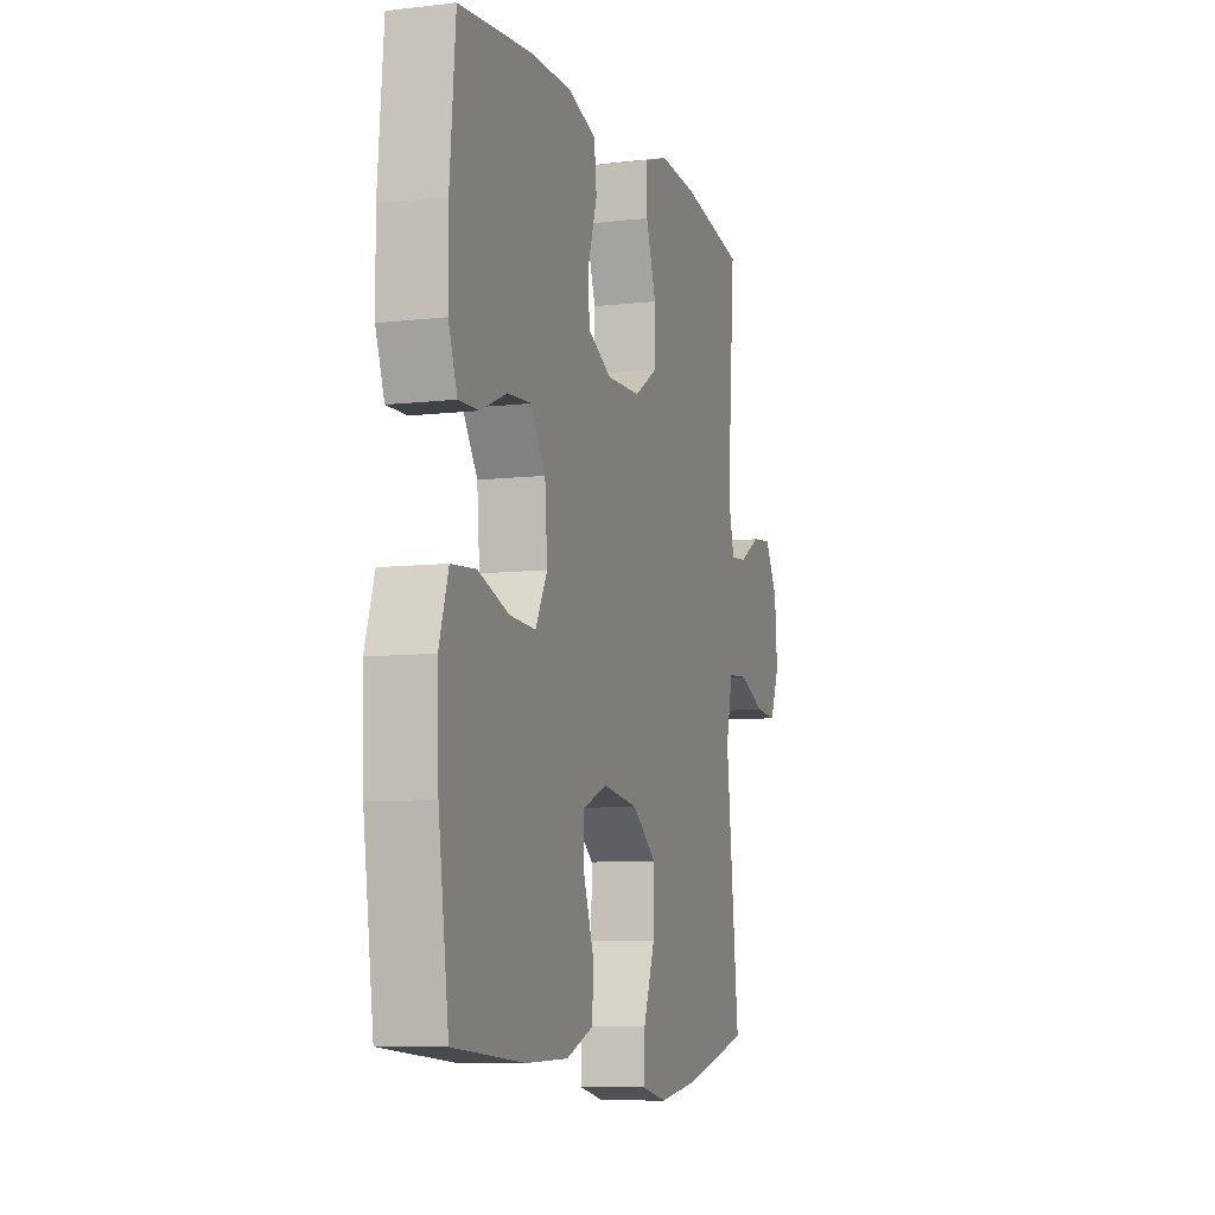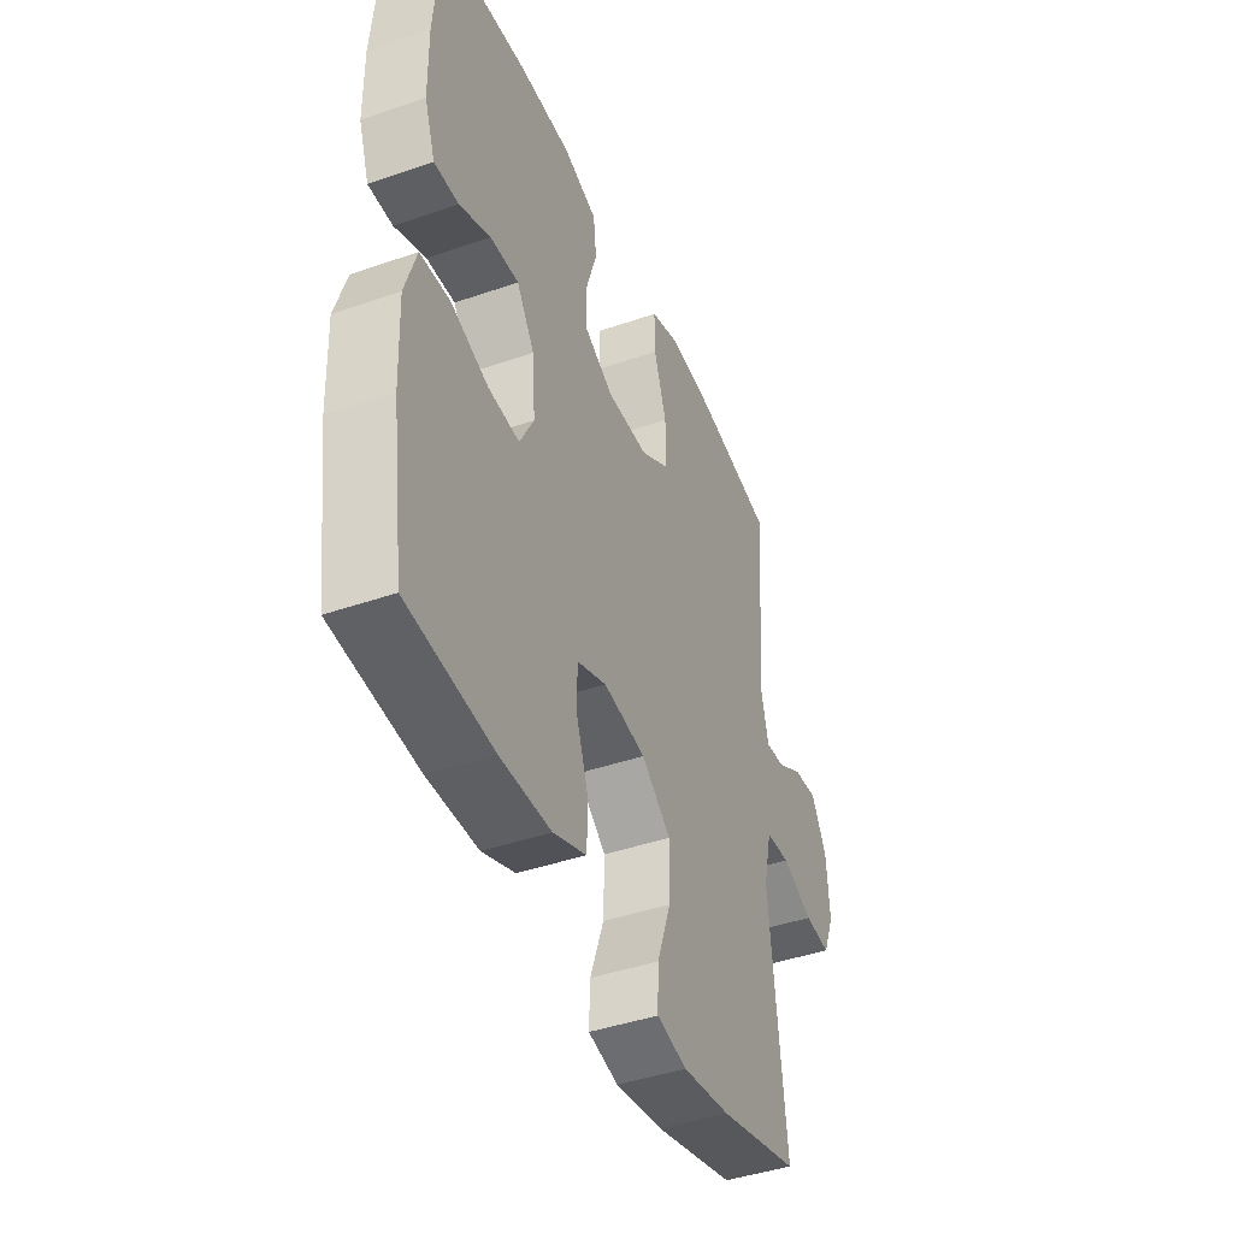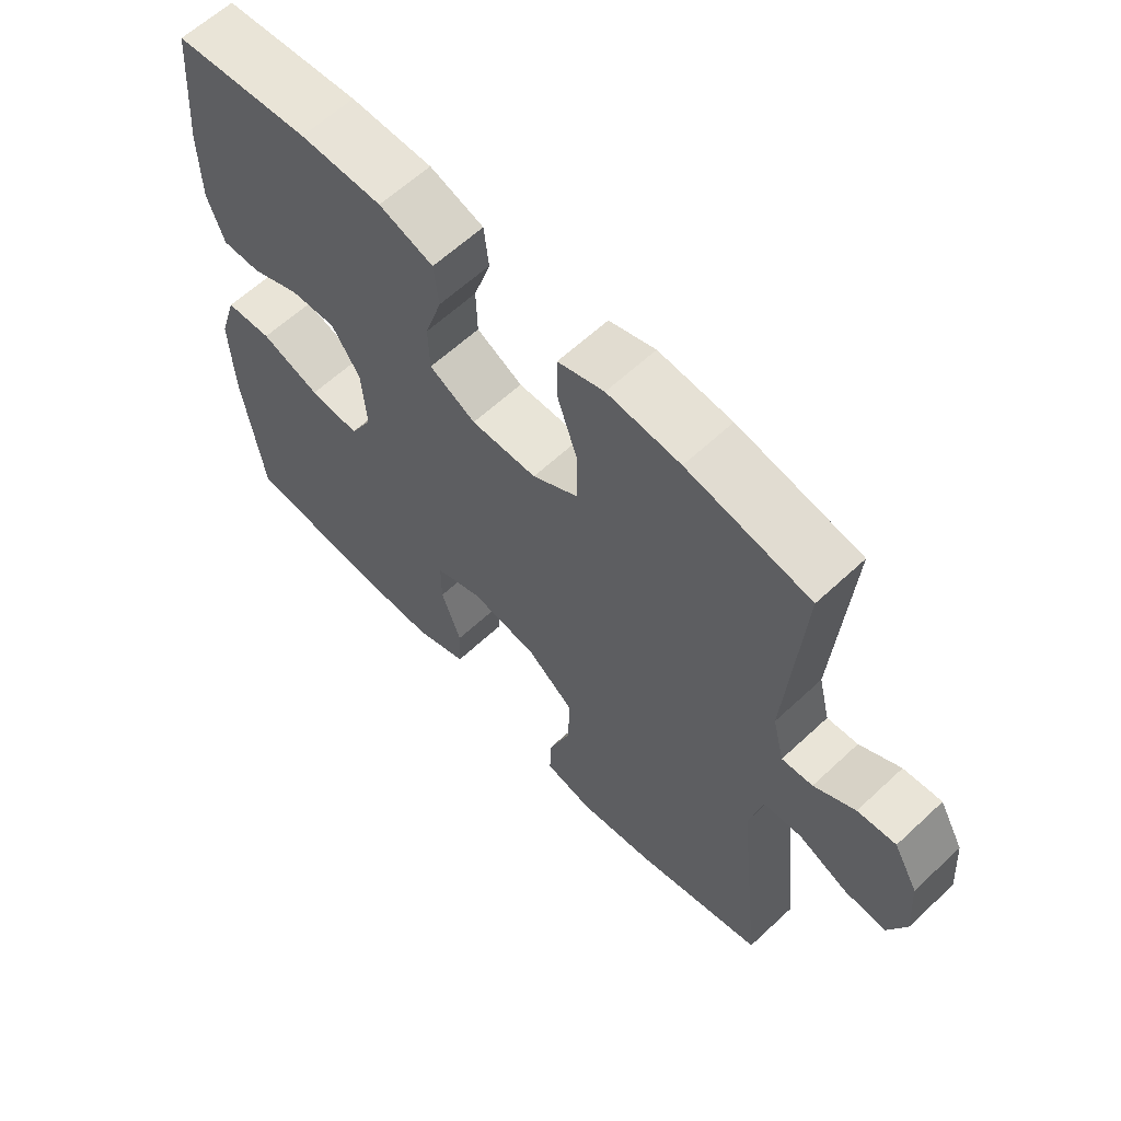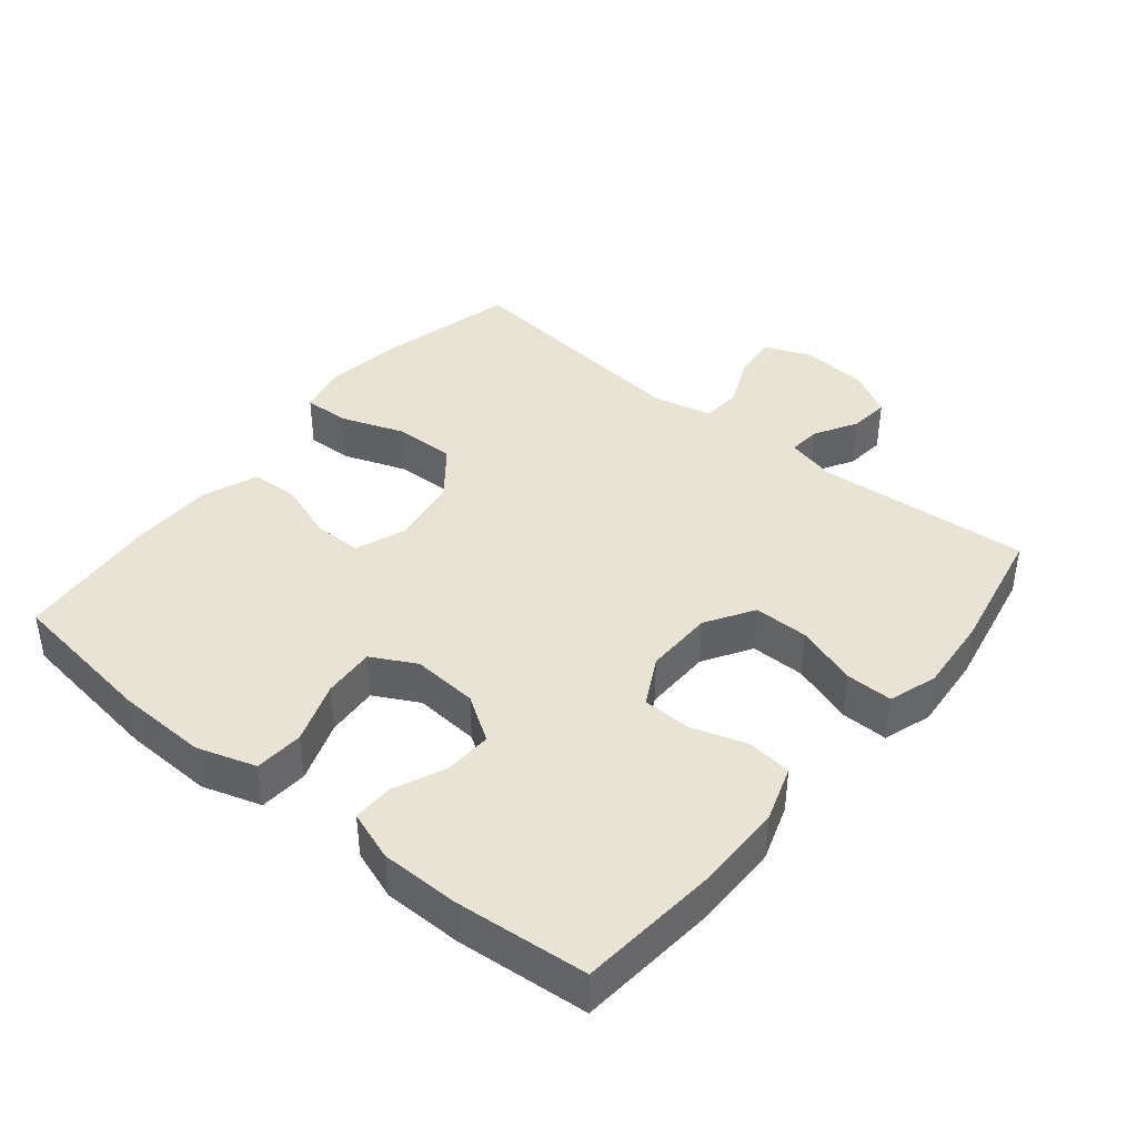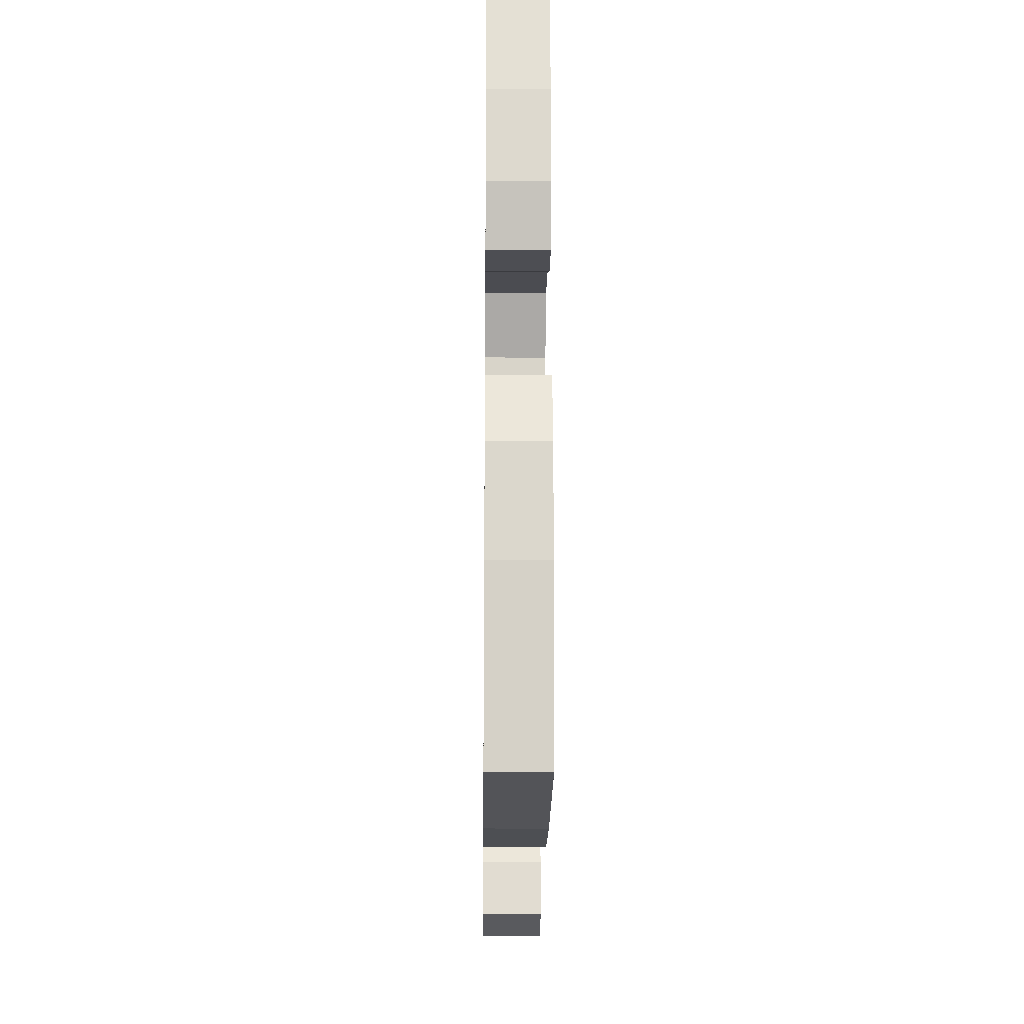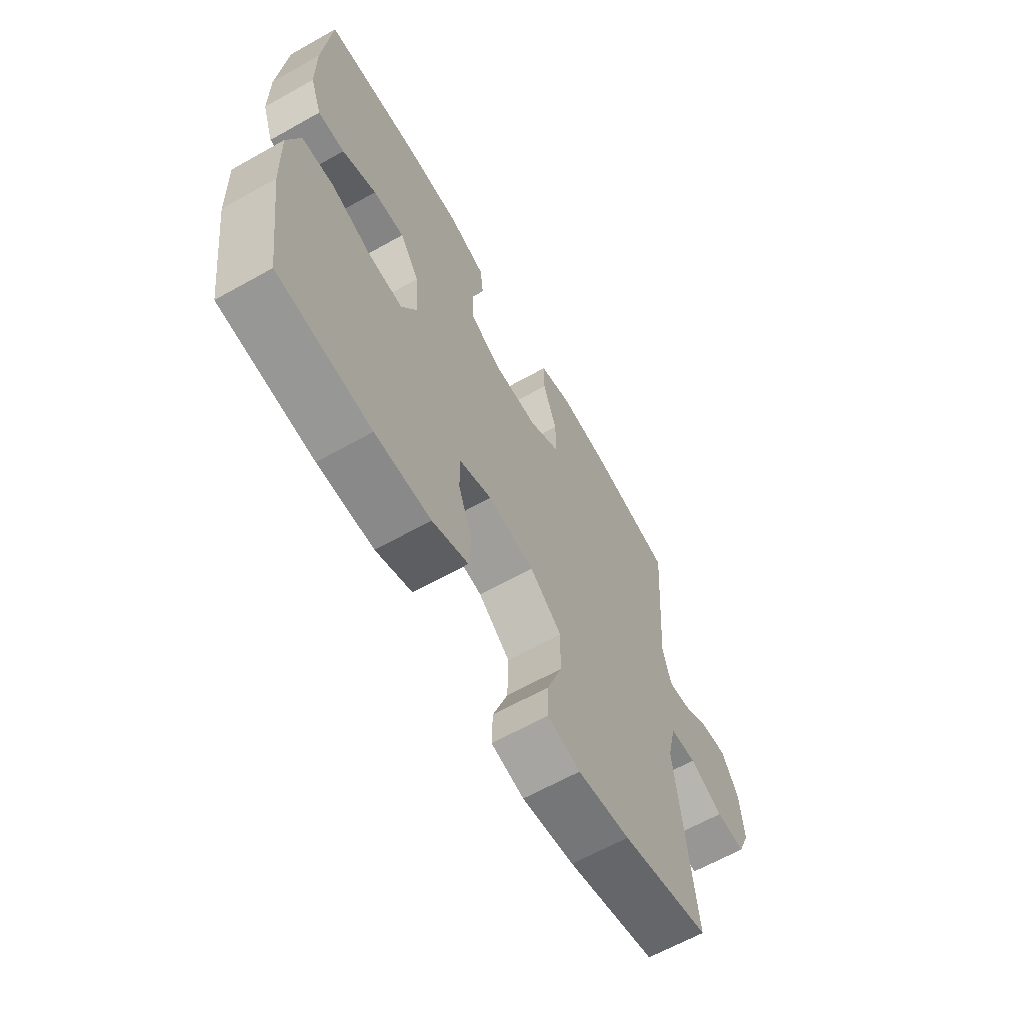
<metadata>
{"format":"obj","ext":"obj","renderer":"f3d","projection":"perspective","resolution":1024,"background":"white","views":[{"elev":-8.0,"azim":-72.0,"up":"+Z"},{"elev":-42.8,"azim":-67.6,"up":"+Z"},{"elev":61.7,"azim":46.5,"up":"+Z"},{"elev":41.1,"azim":-50.8,"up":"+Y"},{"elev":-18.6,"azim":-90.7,"up":"+Z"},{"elev":-64.0,"azim":-60.5,"up":"+Z"}]}
</metadata>
<code>
o path3282
v 0.2767 0.0375 0.5412
v 0.1626 0.0375 0.5505
v 0.09038 0.0375 0.5266
v 0.09121 0.0375 0.4563
v 0.1224 0.0375 0.3635
v 0.1226 0.0375 0.2813
v 0.05107 0.0375 0.2371
v -0.05146 0.0375 0.2349
v -0.1239 0.0375 0.2732
v -0.1257 0.0375 0.3459
v -0.099 0.0375 0.4294
v -0.1064 0.0375 0.4955
v -0.1912 0.0375 0.5238
v -0.3194 0.0375 0.5241
v -0.5327 0.0375 0.5036
v -0.55 0.0375 0.3049
v -0.549 0.0375 0.187
v -0.5226 0.0375 0.1126
v -0.4619 0.0375 0.114
v -0.3841 0.0375 0.1478
v -0.3128 0.0375 0.1517
v -0.2688 0.0375 0.08421
v -0.2613 0.0375 -0.01376
v -0.2967 0.0375 -0.08048
v -0.3746 0.0375 -0.07545
v -0.4673 0.0375 -0.04295
v -0.5403 0.0375 -0.04847
v -0.5684 0.0375 -0.1371
v -0.5637 0.0375 -0.2723
v -0.5327 0.0375 -0.4981
v -0.3203 0.0375 -0.5168
v -0.1936 0.0375 -0.5145
v -0.1115 0.0375 -0.4823
v -0.1083 0.0375 -0.4106
v -0.1391 0.0375 -0.3231
v -0.1391 0.0375 -0.2518
v -0.0652 0.0375 -0.2228
v 0.04017 0.0375 -0.2388
v 0.113 0.0375 -0.2963
v 0.1108 0.0375 -0.3871
v 0.07647 0.0375 -0.4831
v 0.07422 0.0375 -0.5512
v 0.149 0.0375 -0.5682
v 0.268 0.0375 -0.5499
v 0.4692 0.0375 -0.4981
v 0.4294 0.0375 -0.1337
v 0.45 0.0375 -0.04486
v 0.5099 0.0375 -0.04056
v 0.5874 0.0375 -0.07462
v 0.6524 0.0375 -0.0801
v 0.681 0.0375 -0.01187
v 0.6732 0.0375 0.08817
v 0.6352 0.0375 0.1563
v 0.5754 0.0375 0.1502
v 0.5115 0.0375 0.113
v 0.4633 0.0375 0.1089
v 0.4451 0.0375 0.1829
v 0.4692 0.0375 0.5036
v 0.2767 -0.0375 0.5412
v 0.1626 -0.0375 0.5505
v 0.09038 -0.0375 0.5266
v 0.09121 -0.0375 0.4563
v 0.1224 -0.0375 0.3635
v 0.1226 -0.0375 0.2813
v 0.05107 -0.0375 0.2371
v -0.05146 -0.0375 0.2349
v -0.1239 -0.0375 0.2732
v -0.1257 -0.0375 0.3459
v -0.099 -0.0375 0.4294
v -0.1064 -0.0375 0.4955
v -0.1912 -0.0375 0.5238
v -0.3194 -0.0375 0.5241
v -0.5327 -0.0375 0.5036
v -0.55 -0.0375 0.3049
v -0.549 -0.0375 0.187
v -0.5226 -0.0375 0.1126
v -0.4619 -0.0375 0.114
v -0.3841 -0.0375 0.1478
v -0.3128 -0.0375 0.1517
v -0.2688 -0.0375 0.08421
v -0.2613 -0.0375 -0.01376
v -0.2967 -0.0375 -0.08048
v -0.3746 -0.0375 -0.07545
v -0.4673 -0.0375 -0.04295
v -0.5403 -0.0375 -0.04847
v -0.5684 -0.0375 -0.1371
v -0.5637 -0.0375 -0.2723
v -0.5327 -0.0375 -0.4981
v -0.3203 -0.0375 -0.5168
v -0.1936 -0.0375 -0.5145
v -0.1115 -0.0375 -0.4823
v -0.1083 -0.0375 -0.4106
v -0.1391 -0.0375 -0.3231
v -0.1391 -0.0375 -0.2518
v -0.0652 -0.0375 -0.2228
v 0.04017 -0.0375 -0.2388
v 0.113 -0.0375 -0.2963
v 0.1108 -0.0375 -0.3871
v 0.07647 -0.0375 -0.4831
v 0.07422 -0.0375 -0.5512
v 0.149 -0.0375 -0.5682
v 0.268 -0.0375 -0.5499
v 0.4692 -0.0375 -0.4981
v 0.4294 -0.0375 -0.1337
v 0.45 -0.0375 -0.04486
v 0.5099 -0.0375 -0.04056
v 0.5874 -0.0375 -0.07462
v 0.6524 -0.0375 -0.0801
v 0.681 -0.0375 -0.01187
v 0.6732 -0.0375 0.08817
v 0.6352 -0.0375 0.1563
v 0.5754 -0.0375 0.1502
v 0.5115 -0.0375 0.113
v 0.4633 -0.0375 0.1089
v 0.4451 -0.0375 0.1829
v 0.4692 -0.0375 0.5036
v 0.2767 0.0375 0.5412
v 0.1626 0.0375 0.5505
v 0.09038 0.0375 0.5266
v 0.09038 0.0375 0.5266
v 0.09121 0.0375 0.4563
v -0.1912 0.0375 0.5238
v -0.3194 0.0375 0.5241
v -0.1064 0.0375 0.4955
v -0.1064 0.0375 0.4955
v 0.4692 0.0375 0.5036
v 0.4692 0.0375 0.5036
v -0.5327 0.0375 0.5036
v -0.5327 0.0375 0.5036
v -0.099 0.0375 0.4294
v 0.1224 0.0375 0.3635
v -0.1257 0.0375 0.3459
v -0.55 0.0375 0.3049
v 0.1226 0.0375 0.2813
v -0.1239 0.0375 0.2732
v -0.1239 0.0375 0.2732
v -0.549 0.0375 0.187
v 0.4451 0.0375 0.1829
v 0.05107 0.0375 0.2371
v -0.05146 0.0375 0.2349
v -0.3841 0.0375 0.1478
v -0.3128 0.0375 0.1517
v -0.5226 0.0375 0.1126
v -0.5226 0.0375 0.1126
v 0.4633 0.0375 0.1089
v 0.4633 0.0375 0.1089
v 0.6732 0.0375 0.08817
v 0.6352 0.0375 0.1563
v 0.6352 0.0375 0.1563
v 0.5754 0.0375 0.1502
v -0.2688 0.0375 0.08421
v 0.5115 0.0375 0.113
v -0.4619 0.0375 0.114
v 0.681 0.0375 -0.01187
v -0.2613 0.0375 -0.01376
v 0.6524 0.0375 -0.0801
v 0.6524 0.0375 -0.0801
v -0.2967 0.0375 -0.08048
v -0.2967 0.0375 -0.08048
v 0.5874 0.0375 -0.07462
v 0.5099 0.0375 -0.04056
v 0.45 0.0375 -0.04486
v 0.45 0.0375 -0.04486
v -0.3746 0.0375 -0.07545
v -0.4673 0.0375 -0.04295
v -0.5403 0.0375 -0.04847
v -0.5403 0.0375 -0.04847
v 0.4294 0.0375 -0.1337
v -0.5684 0.0375 -0.1371
v -0.5637 0.0375 -0.2723
v -0.0652 0.0375 -0.2228
v 0.04017 0.0375 -0.2388
v -0.1391 0.0375 -0.2518
v -0.1391 0.0375 -0.2518
v 0.113 0.0375 -0.2963
v -0.1391 0.0375 -0.3231
v 0.1108 0.0375 -0.3871
v -0.1083 0.0375 -0.4106
v 0.07647 0.0375 -0.4831
v 0.4692 0.0375 -0.4981
v 0.4692 0.0375 -0.4981
v -0.1115 0.0375 -0.4823
v -0.1115 0.0375 -0.4823
v -0.5327 0.0375 -0.4981
v -0.5327 0.0375 -0.4981
v -0.1936 0.0375 -0.5145
v 0.07422 0.0375 -0.5512
v 0.07422 0.0375 -0.5512
v -0.3203 0.0375 -0.5168
v 0.268 0.0375 -0.5499
v 0.149 0.0375 -0.5682
v 0.2767 -0.0375 0.5412
v 0.1626 -0.0375 0.5505
v 0.09038 -0.0375 0.5266
v 0.09038 -0.0375 0.5266
v 0.09121 -0.0375 0.4563
v -0.1912 -0.0375 0.5238
v -0.3194 -0.0375 0.5241
v -0.1064 -0.0375 0.4955
v -0.1064 -0.0375 0.4955
v 0.4692 -0.0375 0.5036
v 0.4692 -0.0375 0.5036
v -0.5327 -0.0375 0.5036
v -0.5327 -0.0375 0.5036
v -0.099 -0.0375 0.4294
v 0.1224 -0.0375 0.3635
v -0.1257 -0.0375 0.3459
v -0.55 -0.0375 0.3049
v 0.1226 -0.0375 0.2813
v -0.1239 -0.0375 0.2732
v -0.1239 -0.0375 0.2732
v -0.549 -0.0375 0.187
v 0.4451 -0.0375 0.1829
v 0.05107 -0.0375 0.2371
v -0.05146 -0.0375 0.2349
v -0.3841 -0.0375 0.1478
v -0.3128 -0.0375 0.1517
v -0.5226 -0.0375 0.1126
v -0.5226 -0.0375 0.1126
v 0.4633 -0.0375 0.1089
v 0.4633 -0.0375 0.1089
v 0.6732 -0.0375 0.08817
v 0.6352 -0.0375 0.1563
v 0.6352 -0.0375 0.1563
v 0.5754 -0.0375 0.1502
v -0.2688 -0.0375 0.08421
v 0.5115 -0.0375 0.113
v -0.4619 -0.0375 0.114
v 0.681 -0.0375 -0.01187
v -0.2613 -0.0375 -0.01376
v 0.6524 -0.0375 -0.0801
v 0.6524 -0.0375 -0.0801
v -0.2967 -0.0375 -0.08048
v -0.2967 -0.0375 -0.08048
v 0.5874 -0.0375 -0.07462
v 0.5099 -0.0375 -0.04056
v 0.45 -0.0375 -0.04486
v 0.45 -0.0375 -0.04486
v -0.3746 -0.0375 -0.07545
v -0.4673 -0.0375 -0.04295
v -0.5403 -0.0375 -0.04847
v -0.5403 -0.0375 -0.04847
v 0.4294 -0.0375 -0.1337
v -0.5684 -0.0375 -0.1371
v -0.5637 -0.0375 -0.2723
v -0.0652 -0.0375 -0.2228
v 0.04017 -0.0375 -0.2388
v -0.1391 -0.0375 -0.2518
v -0.1391 -0.0375 -0.2518
v 0.113 -0.0375 -0.2963
v -0.1391 -0.0375 -0.3231
v 0.1108 -0.0375 -0.3871
v -0.1083 -0.0375 -0.4106
v 0.07647 -0.0375 -0.4831
v 0.4692 -0.0375 -0.4981
v 0.4692 -0.0375 -0.4981
v -0.1115 -0.0375 -0.4823
v -0.1115 -0.0375 -0.4823
v -0.5327 -0.0375 -0.4981
v -0.5327 -0.0375 -0.4981
v -0.1936 -0.0375 -0.5145
v 0.07422 -0.0375 -0.5512
v 0.07422 -0.0375 -0.5512
v -0.3203 -0.0375 -0.5168
v 0.268 -0.0375 -0.5499
v 0.149 -0.0375 -0.5682
f 251 248 239
f 216 212 228
f 215 210 226
f 197 207 205
f 257 253 261
f 243 250 255
f 198 207 197
f 193 206 192
f 222 236 229
f 230 215 226
f 261 251 264
f 246 230 248
f 237 220 209
f 214 237 209
f 220 213 209
f 226 210 217
f 207 217 210
f 247 237 214
f 244 240 241
f 196 193 194
f 254 266 252
f 216 217 198
f 248 230 233
f 212 216 208
f 252 265 250
f 227 222 225
f 220 236 227
f 206 193 196
f 192 213 201
f 239 248 233
f 236 220 237
f 247 214 246
f 217 207 198
f 225 222 223
f 227 236 222
f 250 243 247
f 239 240 244
f 246 215 230
f 231 229 235
f 266 265 252
f 209 213 206
f 235 229 236
f 251 261 253
f 245 251 239
f 208 198 203
f 247 243 237
f 198 208 216
f 246 214 215
f 245 239 244
f 262 266 254
f 264 245 259
f 228 212 218
f 197 205 199
f 255 250 265
f 264 251 245
f 192 206 213
f 1 2 60 59
f 2 120 195 60
f 3 4 62 61
f 13 14 72 71
f 125 13 71 200
f 127 1 59 202
f 14 129 204 72
f 11 12 70 69
f 4 5 63 62
f 10 11 69 68
f 15 16 74 73
f 5 6 64 63
f 136 10 68 211
f 16 17 75 74
f 57 58 116 115
f 6 7 65 64
f 8 9 67 66
f 7 8 66 65
f 20 21 79 78
f 17 144 219 75
f 146 57 115 221
f 52 149 224 110
f 53 54 112 111
f 21 22 80 79
f 54 55 113 112
f 19 20 78 77
f 18 19 77 76
f 55 56 114 113
f 51 52 110 109
f 22 23 81 80
f 157 51 109 232
f 23 159 234 81
f 49 50 108 107
f 48 49 107 106
f 163 48 106 238
f 25 26 84 83
f 26 167 242 84
f 46 47 105 104
f 27 28 86 85
f 24 25 83 82
f 28 29 87 86
f 37 38 96 95
f 174 37 95 249
f 38 39 97 96
f 35 36 94 93
f 39 40 98 97
f 34 35 93 92
f 40 41 99 98
f 181 46 104 256
f 183 34 92 258
f 29 185 260 87
f 32 33 91 90
f 41 188 263 99
f 31 32 90 89
f 30 31 89 88
f 44 45 103 102
f 43 44 102 101
f 42 43 101 100
f 176 164 173
f 141 153 137
f 140 151 135
f 122 130 132
f 182 186 178
f 168 180 175
f 123 122 132
f 118 117 131
f 147 154 161
f 155 151 140
f 186 189 176
f 171 173 155
f 162 134 145
f 139 134 162
f 145 134 138
f 151 142 135
f 132 135 142
f 172 139 162
f 169 166 165
f 121 119 118
f 179 177 191
f 141 123 142
f 173 158 155
f 137 133 141
f 177 175 190
f 152 150 147
f 145 152 161
f 131 121 118
f 117 126 138
f 164 158 173
f 161 162 145
f 172 171 139
f 142 123 132
f 150 148 147
f 152 147 161
f 175 172 168
f 164 169 165
f 171 155 140
f 156 160 154
f 191 177 190
f 134 131 138
f 160 161 154
f 176 178 186
f 170 164 176
f 133 128 123
f 172 162 168
f 123 141 133
f 171 140 139
f 170 169 164
f 187 179 191
f 189 184 170
f 153 143 137
f 122 124 130
f 180 190 175
f 189 170 176
f 117 138 131

</code>
